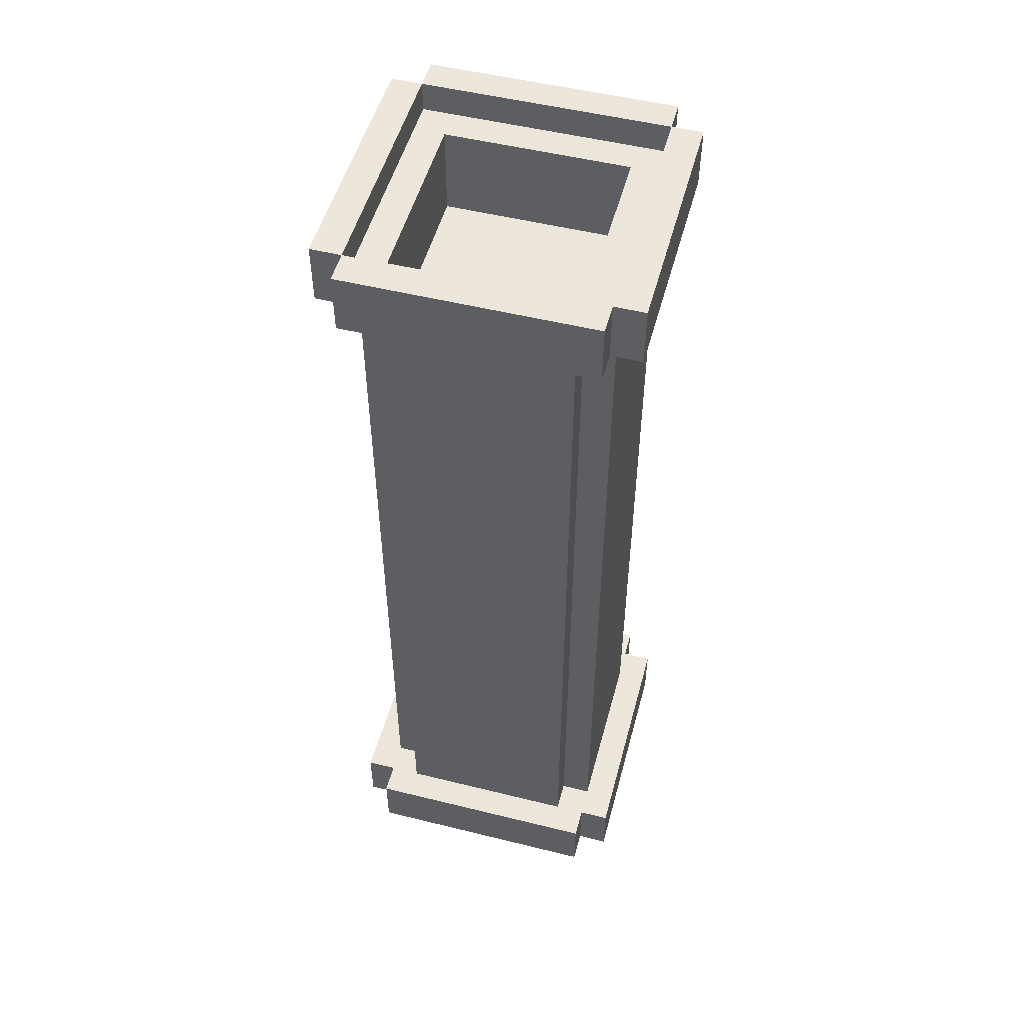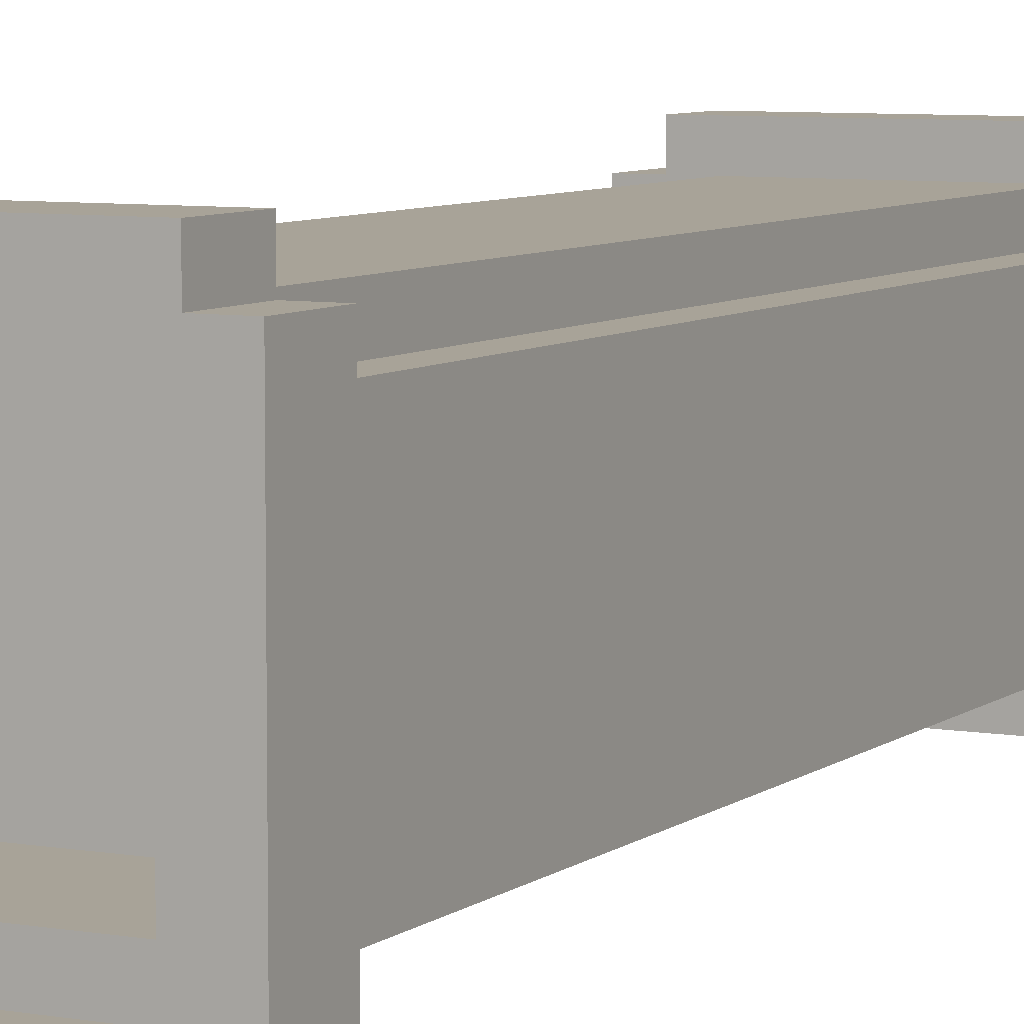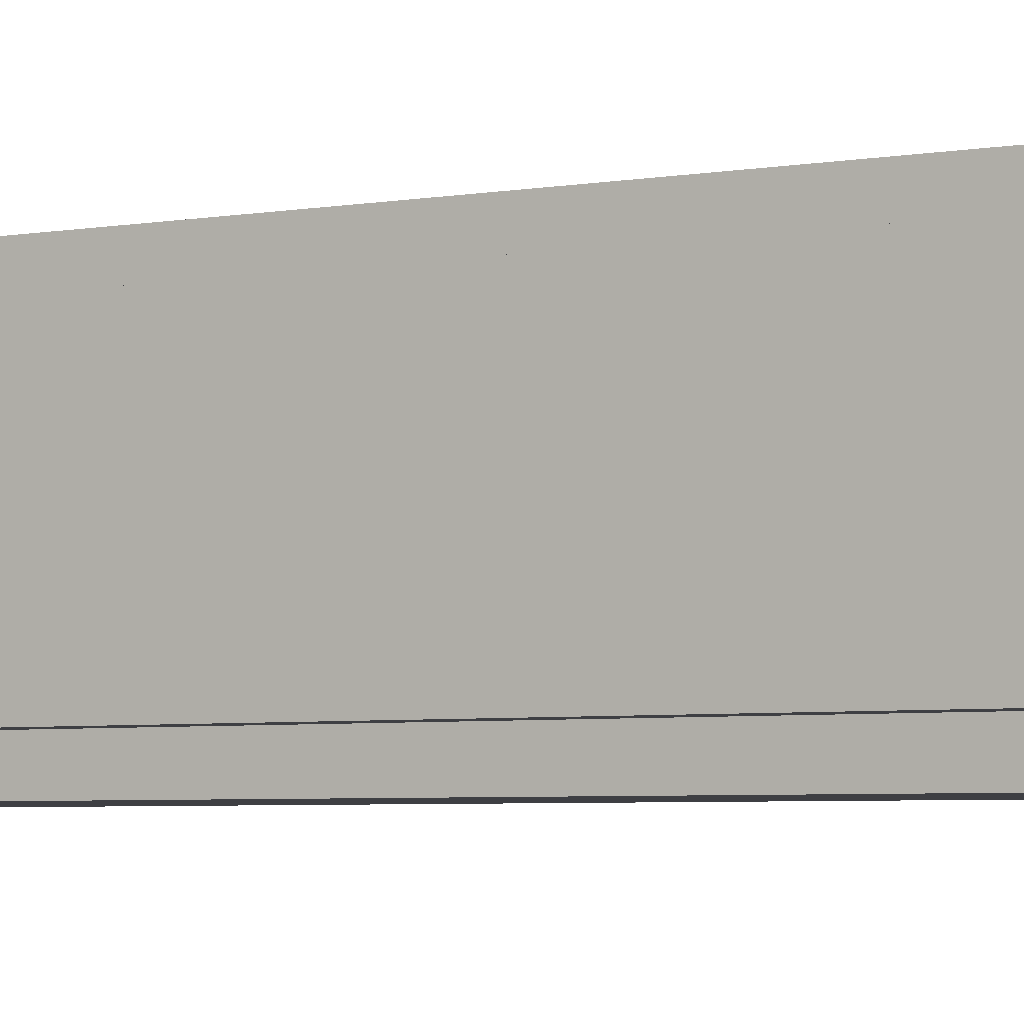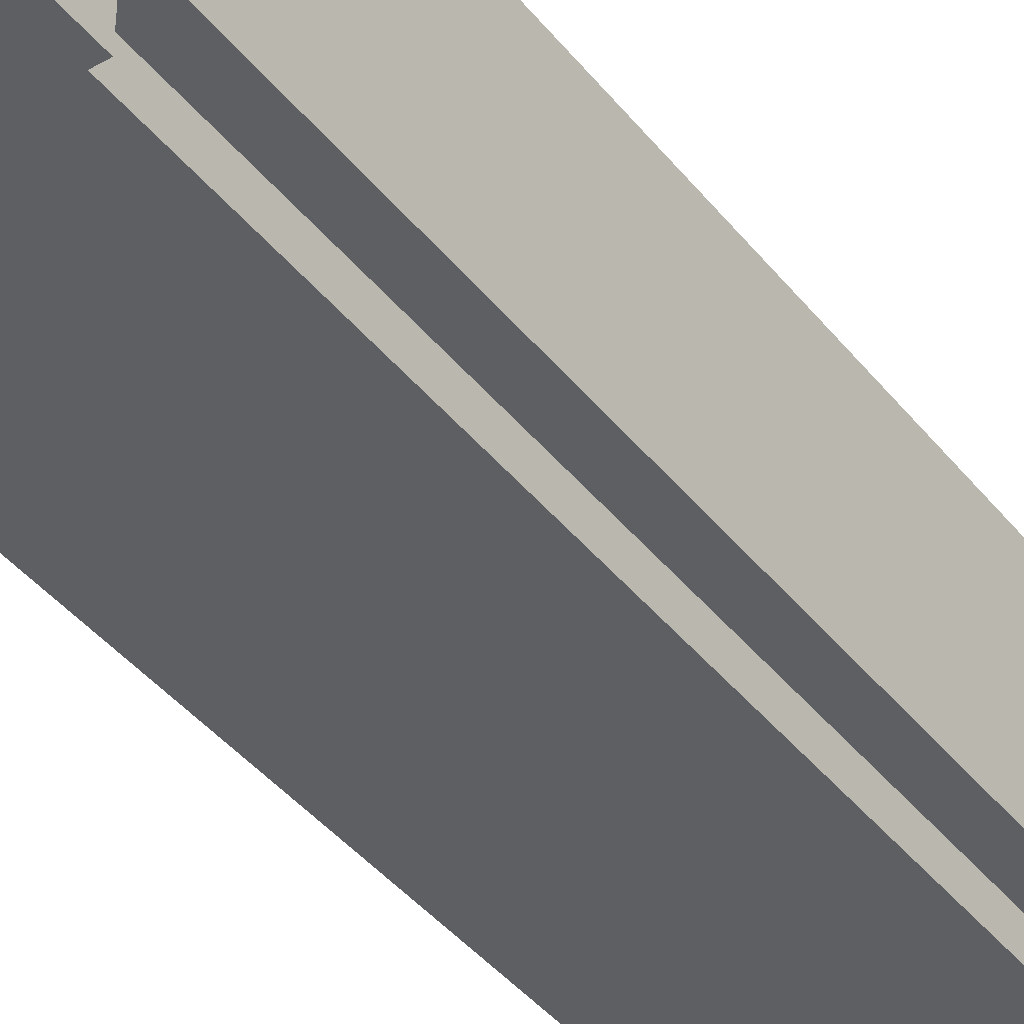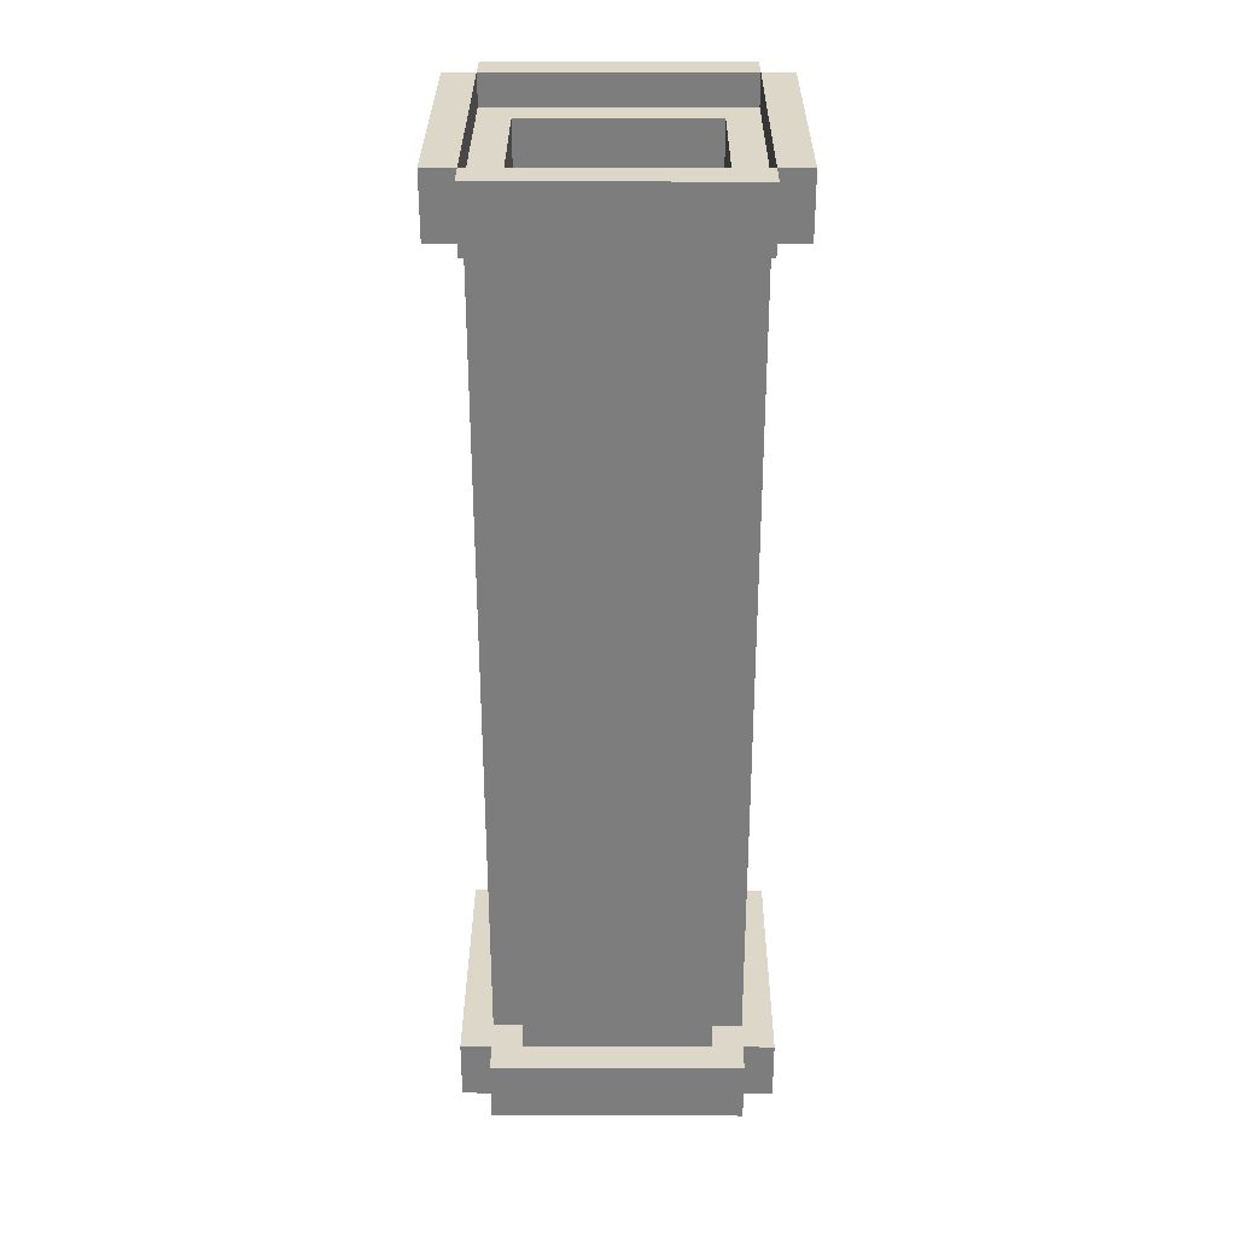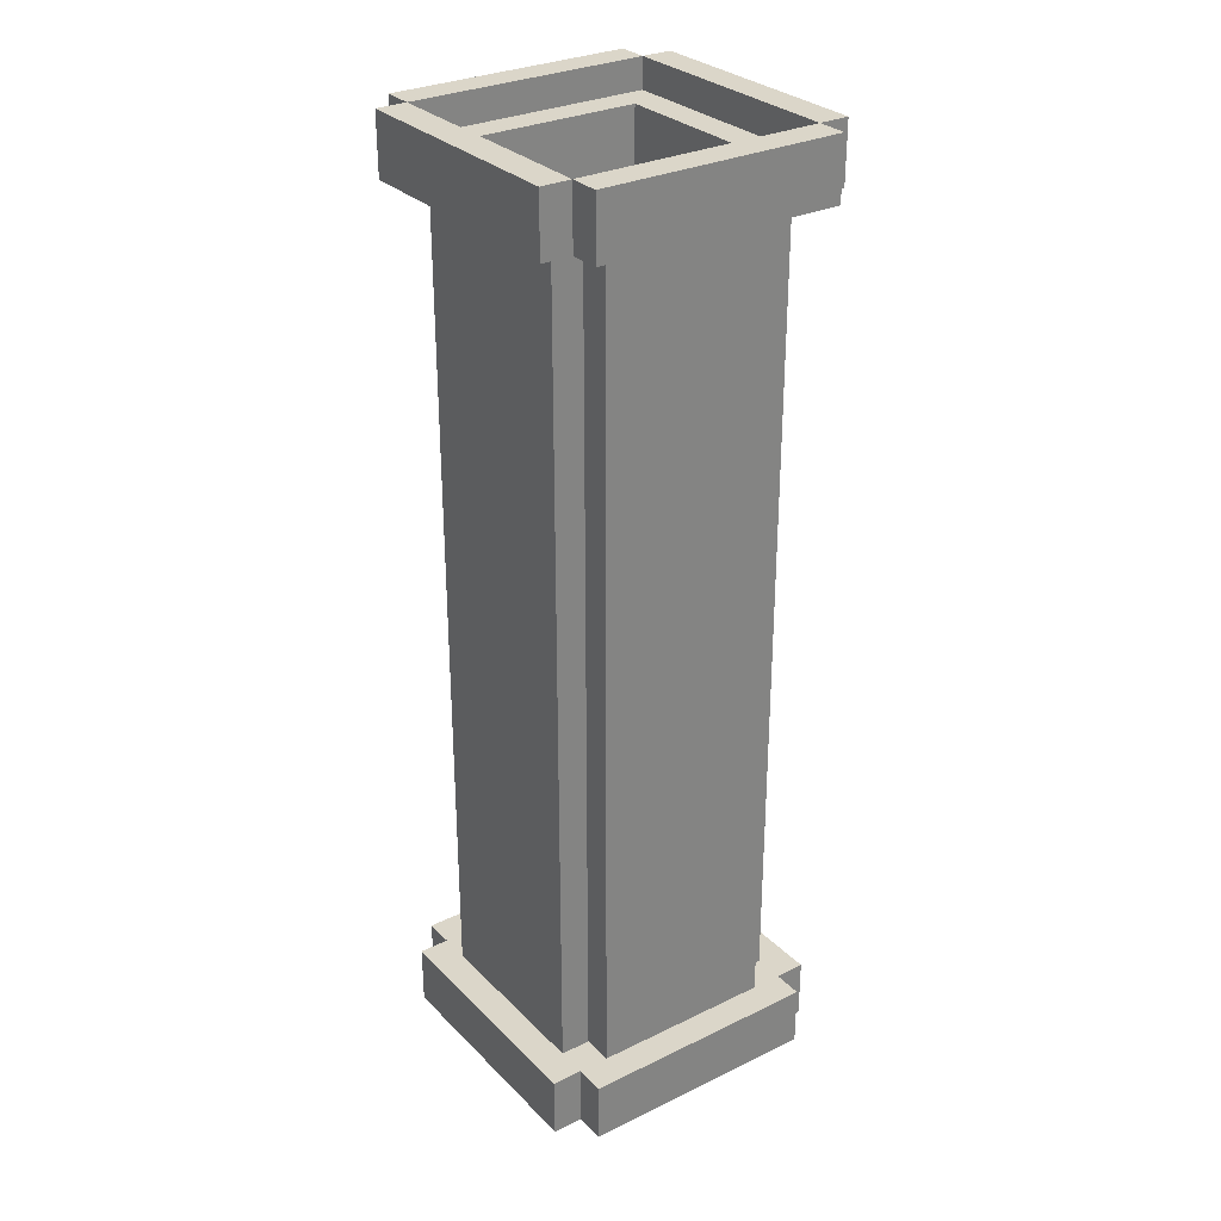
<metadata>
{"format":"obj","ext":"obj","renderer":"f3d","projection":"perspective","resolution":1024,"background":"white","views":[{"elev":51.7,"azim":15.0,"up":"+Y"},{"elev":6.9,"azim":27.0,"up":"+Z"},{"elev":-4.2,"azim":-57.6,"up":"+Z"},{"elev":-41.2,"azim":34.8,"up":"+Z"},{"elev":30.9,"azim":90.3,"up":"+Y"},{"elev":29.8,"azim":-125.4,"up":"+Y"}]}
</metadata>
<code>
o
v -0.5 0 0.4
v -0.5 0 -0.4
v -0.5 0.2 0.4
v -0.5 0.2 -0.4
v -0.5 2.9 0.4
v -0.5 2.9 -0.4
v -0.5 3.1 0.4
v -0.5 3.1 -0.4
v -0.4 0 0.5
v -0.4 0 0.4
v -0.4 0 -0.4
v -0.4 0 -0.5
v -0.4 0.2 0.5
v -0.4 0.2 0.4
v -0.4 0.2 0.3
v -0.4 0.2 -0.3
v -0.4 0.2 -0.4
v -0.4 0.2 -0.5
v -0.4 2.9 0.5
v -0.4 2.9 0.4
v -0.4 2.9 0.3
v -0.4 2.9 -0.3
v -0.4 2.9 -0.4
v -0.4 2.9 -0.5
v -0.4 3.1 0.5
v -0.4 3.1 0.4
v -0.4 3.1 -0.4
v -0.4 3.1 -0.5
v -0.3 0.2 0.4
v -0.3 0.2 0.3
v -0.3 0.2 -0.3
v -0.3 0.2 -0.4
v -0.3 2.9 0.4
v -0.3 2.9 0.3
v -0.3 2.9 -0.3
v -0.3 2.9 -0.4
v 0.3 0.1 0.3
v 0.3 0.1 -0.3
v 0.3 0.5 0.3
v 0.3 0.5 -0.3
v 0.3 2.7 0.3
v 0.3 2.7 -0.3
v 0.3 3 0.3
v 0.3 3 -0.3
v 0.4 0 0.4
v 0.4 0 -0.4
v 0.4 0.1 0.4
v 0.4 0.1 -0.4
v 0.4 3 0.4
v 0.4 3 -0.4
v 0.4 3.1 0.4
v 0.4 3.1 -0.4
v -0.4 0 0.4
v -0.4 0 -0.4
v -0.4 0.1 0.4
v -0.4 0.1 -0.4
v -0.4 3 0.4
v -0.4 3 -0.4
v -0.4 3.1 0.4
v -0.4 3.1 -0.4
v -0.3 0.1 0.3
v -0.3 0.1 -0.3
v -0.3 0.5 0.3
v -0.3 0.5 -0.3
v -0.3 2.7 0.3
v -0.3 2.7 -0.3
v -0.3 3 0.3
v -0.3 3 -0.3
v 0.3 0.2 0.4
v 0.3 0.2 0.3
v 0.3 0.2 -0.3
v 0.3 0.2 -0.4
v 0.3 2.9 0.4
v 0.3 2.9 0.3
v 0.3 2.9 -0.3
v 0.3 2.9 -0.4
v 0.4 0 0.5
v 0.4 0 0.4
v 0.4 0 -0.4
v 0.4 0 -0.5
v 0.4 0.2 0.5
v 0.4 0.2 0.4
v 0.4 0.2 0.3
v 0.4 0.2 -0.3
v 0.4 0.2 -0.4
v 0.4 0.2 -0.5
v 0.4 2.9 0.5
v 0.4 2.9 0.4
v 0.4 2.9 0.3
v 0.4 2.9 -0.3
v 0.4 2.9 -0.4
v 0.4 2.9 -0.5
v 0.4 3.1 0.5
v 0.4 3.1 0.4
v 0.4 3.1 -0.4
v 0.4 3.1 -0.5
v 0.5 0 0.4
v 0.5 0 -0.4
v 0.5 0.2 0.4
v 0.5 0.2 -0.4
v 0.5 2.9 0.4
v 0.5 2.9 -0.4
v 0.5 3.1 0.4
v 0.5 3.1 -0.4
v -0.4 0 0.5
v -0.4 0.2 0.5
v -0.4 2.9 0.5
v -0.4 3.1 0.5
v 0.4 0 0.5
v 0.4 0.2 0.5
v 0.4 2.9 0.5
v 0.4 3.1 0.5
v -0.5 0 0.4
v -0.5 0.2 0.4
v -0.5 2.9 0.4
v -0.5 3.1 0.4
v -0.4 0 0.4
v -0.4 0.2 0.4
v -0.4 2.9 0.4
v -0.4 3.1 0.4
v -0.3 0.2 0.4
v -0.3 2.9 0.4
v 0.3 0.2 0.4
v 0.3 2.9 0.4
v 0.4 0 0.4
v 0.4 0.2 0.4
v 0.4 2.9 0.4
v 0.4 3.1 0.4
v 0.5 0 0.4
v 0.5 0.2 0.4
v 0.5 2.9 0.4
v 0.5 3.1 0.4
v -0.4 0.2 0.3
v -0.4 2.9 0.3
v -0.3 0.2 0.3
v -0.3 2.9 0.3
v 0.3 0.2 0.3
v 0.3 2.9 0.3
v 0.4 0.2 0.3
v 0.4 2.9 0.3
v -0.3 0.1 -0.3
v -0.3 0.5 -0.3
v -0.3 2.7 -0.3
v -0.3 3 -0.3
v 0.3 0.1 -0.3
v 0.3 0.5 -0.3
v 0.3 2.7 -0.3
v 0.3 3 -0.3
v -0.4 0 -0.4
v -0.4 0.1 -0.4
v -0.4 3 -0.4
v -0.4 3.1 -0.4
v 0.4 0 -0.4
v 0.4 0.1 -0.4
v 0.4 3 -0.4
v 0.4 3.1 -0.4
v -0.4 0 0.4
v -0.4 0.1 0.4
v -0.4 3 0.4
v -0.4 3.1 0.4
v 0.4 0 0.4
v 0.4 0.1 0.4
v 0.4 3 0.4
v 0.4 3.1 0.4
v -0.3 0.1 0.3
v -0.3 0.5 0.3
v -0.3 2.7 0.3
v -0.3 3 0.3
v 0.3 0.1 0.3
v 0.3 0.5 0.3
v 0.3 2.7 0.3
v 0.3 3 0.3
v -0.4 0.2 -0.3
v -0.4 2.9 -0.3
v -0.3 0.2 -0.3
v -0.3 2.9 -0.3
v 0.3 0.2 -0.3
v 0.3 2.9 -0.3
v 0.4 0.2 -0.3
v 0.4 2.9 -0.3
v -0.5 0 -0.4
v -0.5 0.2 -0.4
v -0.5 2.9 -0.4
v -0.5 3.1 -0.4
v -0.4 0 -0.4
v -0.4 0.2 -0.4
v -0.4 2.9 -0.4
v -0.4 3.1 -0.4
v -0.3 0.2 -0.4
v -0.3 2.9 -0.4
v 0.3 0.2 -0.4
v 0.3 2.9 -0.4
v 0.4 0 -0.4
v 0.4 0.2 -0.4
v 0.4 2.9 -0.4
v 0.4 3.1 -0.4
v 0.5 0 -0.4
v 0.5 0.2 -0.4
v 0.5 2.9 -0.4
v 0.5 3.1 -0.4
v -0.4 0 -0.5
v -0.4 0.2 -0.5
v -0.4 2.9 -0.5
v -0.4 3.1 -0.5
v 0.4 0 -0.5
v 0.4 0.2 -0.5
v 0.4 2.9 -0.5
v 0.4 3.1 -0.5
v -0.4 0 0.5
v 0.4 0 0.5
v -0.5 0 0.4
v -0.4 0 0.4
v 0.4 0 0.4
v 0.5 0 0.4
v -0.5 0 -0.4
v -0.4 0 -0.4
v 0.4 0 -0.4
v 0.5 0 -0.4
v -0.4 0 -0.5
v 0.4 0 -0.5
v -0.4 0.1 0.4
v 0.4 0.1 0.4
v -0.3 0.1 0.3
v 0.3 0.1 0.3
v -0.3 0.1 -0.3
v 0.3 0.1 -0.3
v -0.4 0.1 -0.4
v 0.4 0.1 -0.4
v -0.3 0.5 0.3
v 0.3 0.5 0.3
v -0.3 0.5 -0.3
v 0.3 0.5 -0.3
v -0.4 2.9 0.5
v 0.4 2.9 0.5
v -0.5 2.9 0.4
v -0.4 2.9 0.4
v -0.3 2.9 0.4
v 0.3 2.9 0.4
v 0.4 2.9 0.4
v 0.5 2.9 0.4
v -0.4 2.9 0.3
v -0.3 2.9 0.3
v 0.3 2.9 0.3
v 0.4 2.9 0.3
v -0.4 2.9 -0.3
v -0.3 2.9 -0.3
v 0.3 2.9 -0.3
v 0.4 2.9 -0.3
v -0.5 2.9 -0.4
v -0.4 2.9 -0.4
v -0.3 2.9 -0.4
v 0.3 2.9 -0.4
v 0.4 2.9 -0.4
v 0.5 2.9 -0.4
v -0.4 2.9 -0.5
v 0.4 2.9 -0.5
v -0.4 0.2 0.5
v 0.4 0.2 0.5
v -0.5 0.2 0.4
v -0.4 0.2 0.4
v -0.3 0.2 0.4
v 0.3 0.2 0.4
v 0.4 0.2 0.4
v 0.5 0.2 0.4
v -0.4 0.2 0.3
v -0.3 0.2 0.3
v 0.3 0.2 0.3
v 0.4 0.2 0.3
v -0.4 0.2 -0.3
v -0.3 0.2 -0.3
v 0.3 0.2 -0.3
v 0.4 0.2 -0.3
v -0.5 0.2 -0.4
v -0.4 0.2 -0.4
v -0.3 0.2 -0.4
v 0.3 0.2 -0.4
v 0.4 0.2 -0.4
v 0.5 0.2 -0.4
v -0.4 0.2 -0.5
v 0.4 0.2 -0.5
v -0.3 2.7 0.3
v 0.3 2.7 0.3
v -0.3 2.7 -0.3
v 0.3 2.7 -0.3
v -0.4 3 0.4
v 0.4 3 0.4
v -0.3 3 0.3
v 0.3 3 0.3
v -0.3 3 -0.3
v 0.3 3 -0.3
v -0.4 3 -0.4
v 0.4 3 -0.4
v -0.4 3.1 0.5
v 0.4 3.1 0.5
v -0.5 3.1 0.4
v -0.4 3.1 0.4
v 0.4 3.1 0.4
v 0.5 3.1 0.4
v -0.5 3.1 -0.4
v -0.4 3.1 -0.4
v 0.4 3.1 -0.4
v 0.5 3.1 -0.4
v -0.4 3.1 -0.5
v 0.4 3.1 -0.5
f 3 2 1
f 4 2 3
f 7 6 5
f 8 6 7
f 13 10 9
f 14 10 13
f 17 12 11
f 18 12 17
f 21 16 15
f 22 16 21
f 25 20 19
f 26 20 25
f 27 24 23
f 28 24 27
f 33 30 29
f 34 30 33
f 35 32 31
f 36 32 35
f 39 38 37
f 40 38 39
f 43 42 41
f 44 42 43
f 47 46 45
f 48 46 47
f 51 50 49
f 52 50 51
f 53 54 55
f 55 54 56
f 57 58 59
f 59 58 60
f 61 62 63
f 63 62 64
f 65 66 67
f 67 66 68
f 69 70 73
f 73 70 74
f 71 72 75
f 75 72 76
f 77 78 81
f 81 78 82
f 79 80 85
f 85 80 86
f 83 84 89
f 89 84 90
f 87 88 93
f 93 88 94
f 91 92 95
f 95 92 96
f 97 98 99
f 99 98 100
f 101 102 103
f 103 102 104
f 109 106 105
f 110 106 109
f 111 108 107
f 112 108 111
f 117 114 113
f 118 114 117
f 119 116 115
f 120 116 119
f 123 122 121
f 124 122 123
f 129 126 125
f 130 126 129
f 131 128 127
f 132 128 131
f 135 134 133
f 136 134 135
f 139 138 137
f 140 138 139
f 145 142 141
f 146 142 145
f 147 144 143
f 148 144 147
f 153 150 149
f 154 150 153
f 155 152 151
f 156 152 155
f 157 158 161
f 161 158 162
f 159 160 163
f 163 160 164
f 165 166 169
f 169 166 170
f 167 168 171
f 171 168 172
f 173 174 175
f 175 174 176
f 177 178 179
f 179 178 180
f 181 182 185
f 185 182 186
f 183 184 187
f 187 184 188
f 189 190 191
f 191 190 192
f 193 194 197
f 197 194 198
f 195 196 199
f 199 196 200
f 201 202 205
f 205 202 206
f 203 204 207
f 207 204 208
f 212 210 209
f 213 210 212
f 215 212 211
f 216 212 215
f 217 214 213
f 218 214 217
f 219 217 216
f 220 217 219
f 223 222 221
f 224 222 223
f 225 223 221
f 226 222 224
f 227 225 221
f 227 226 225
f 228 222 226
f 228 226 227
f 231 230 229
f 232 230 231
f 236 234 233
f 237 234 236
f 238 234 237
f 239 234 238
f 241 236 235
f 241 237 236
f 242 237 241
f 243 240 239
f 243 239 238
f 244 240 243
f 245 241 235
f 248 240 244
f 249 246 245
f 249 245 235
f 250 246 249
f 251 246 250
f 252 248 247
f 253 240 248
f 253 248 252
f 254 240 253
f 255 251 250
f 255 252 251
f 255 253 252
f 256 253 255
f 257 258 260
f 260 258 261
f 261 258 262
f 262 258 263
f 259 260 265
f 260 261 265
f 265 261 266
f 263 264 267
f 262 263 267
f 267 264 268
f 259 265 269
f 268 264 272
f 269 270 273
f 259 269 273
f 273 270 274
f 274 270 275
f 271 272 276
f 272 264 277
f 276 272 277
f 277 264 278
f 274 275 279
f 275 276 279
f 276 277 279
f 279 277 280
f 281 282 283
f 283 282 284
f 285 286 287
f 287 286 288
f 285 287 289
f 288 286 290
f 285 289 291
f 289 290 291
f 290 286 292
f 291 290 292
f 293 294 296
f 296 294 297
f 295 296 299
f 299 296 300
f 297 298 301
f 301 298 302
f 300 301 303
f 303 301 304

</code>
